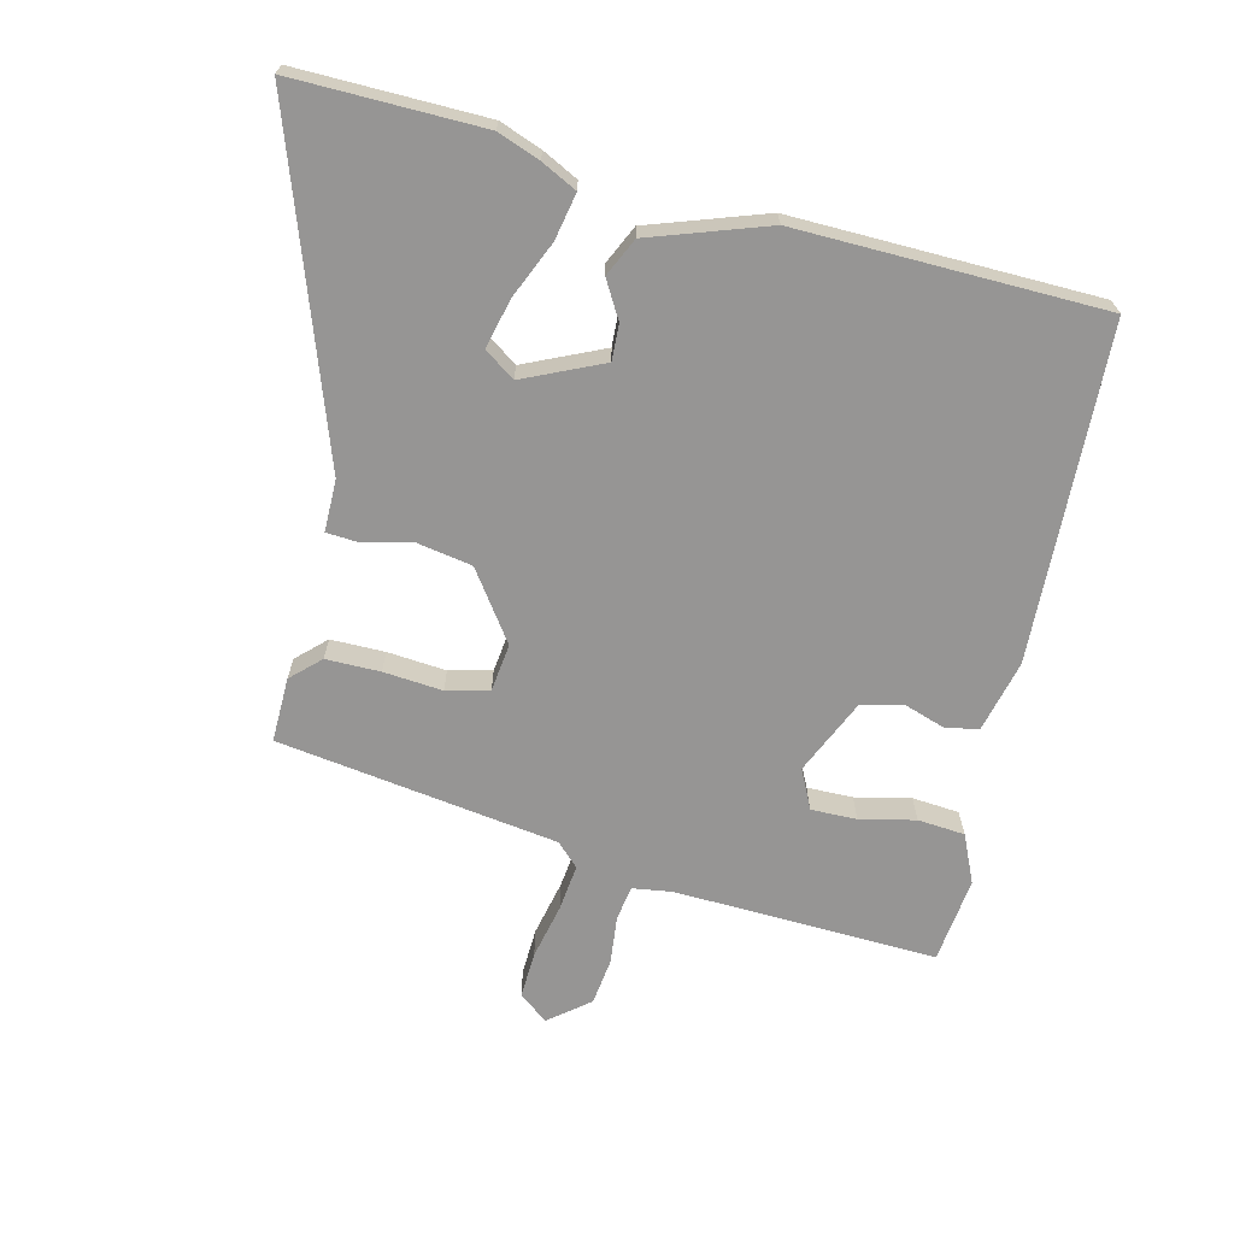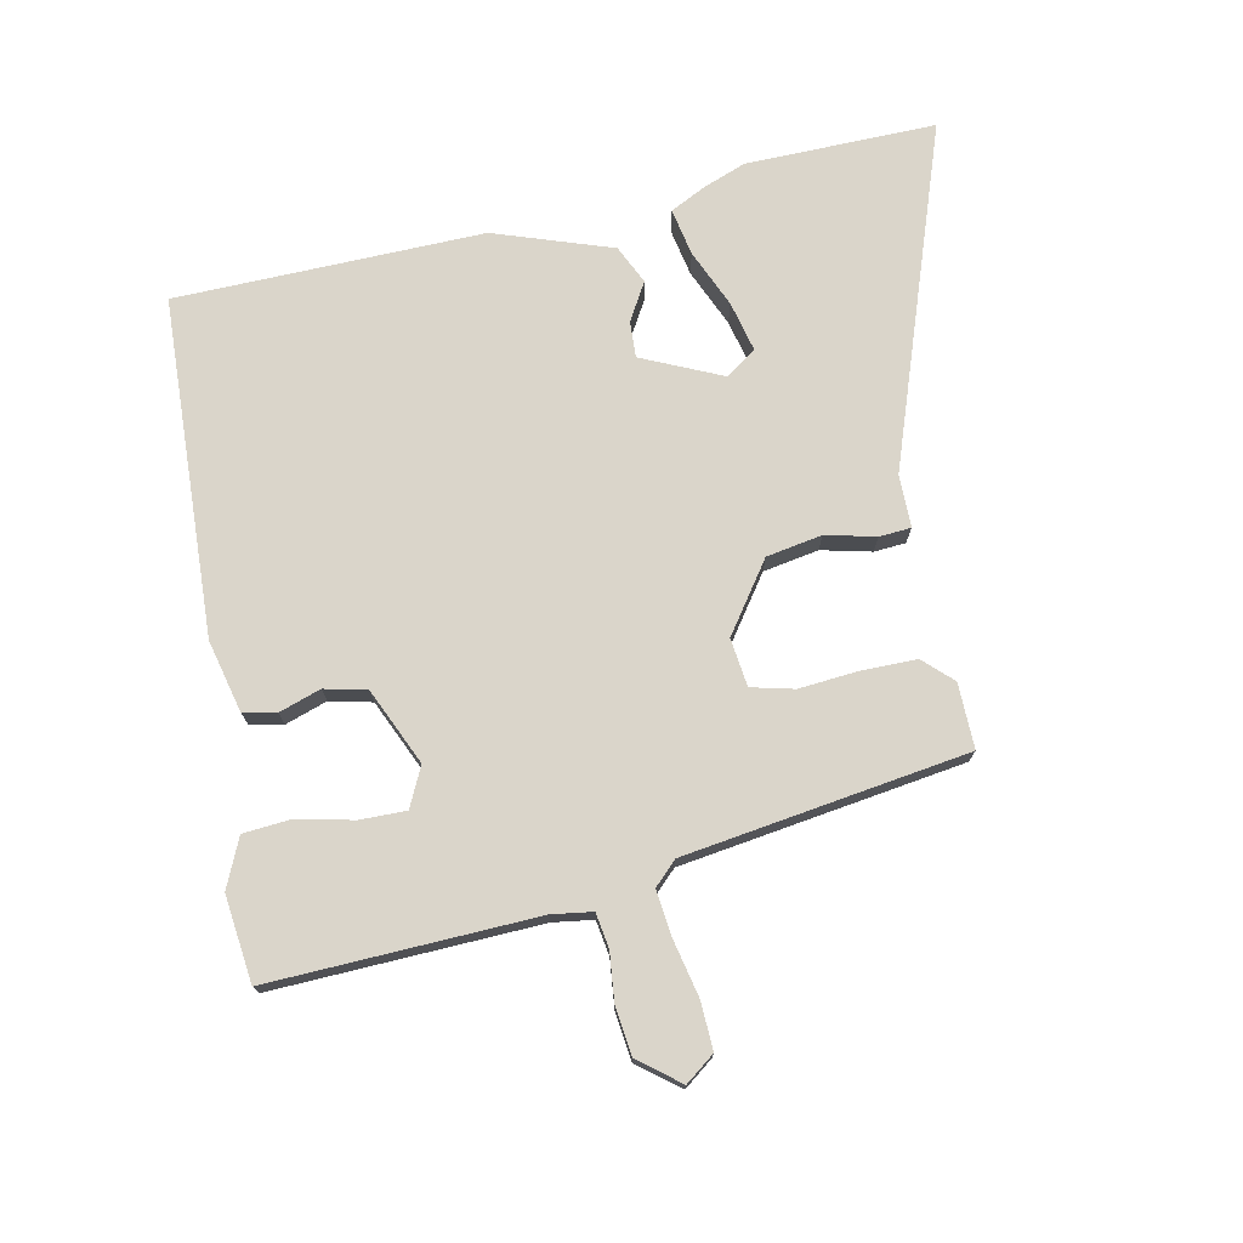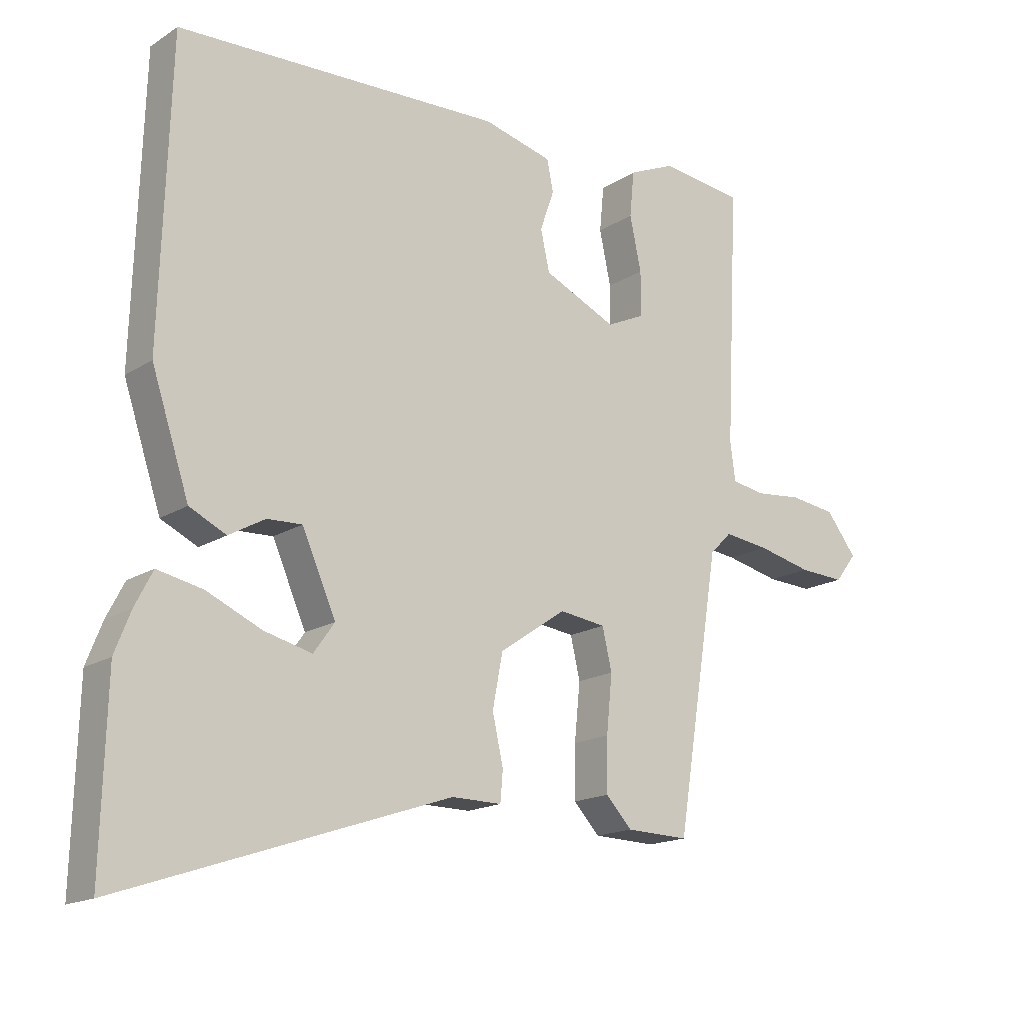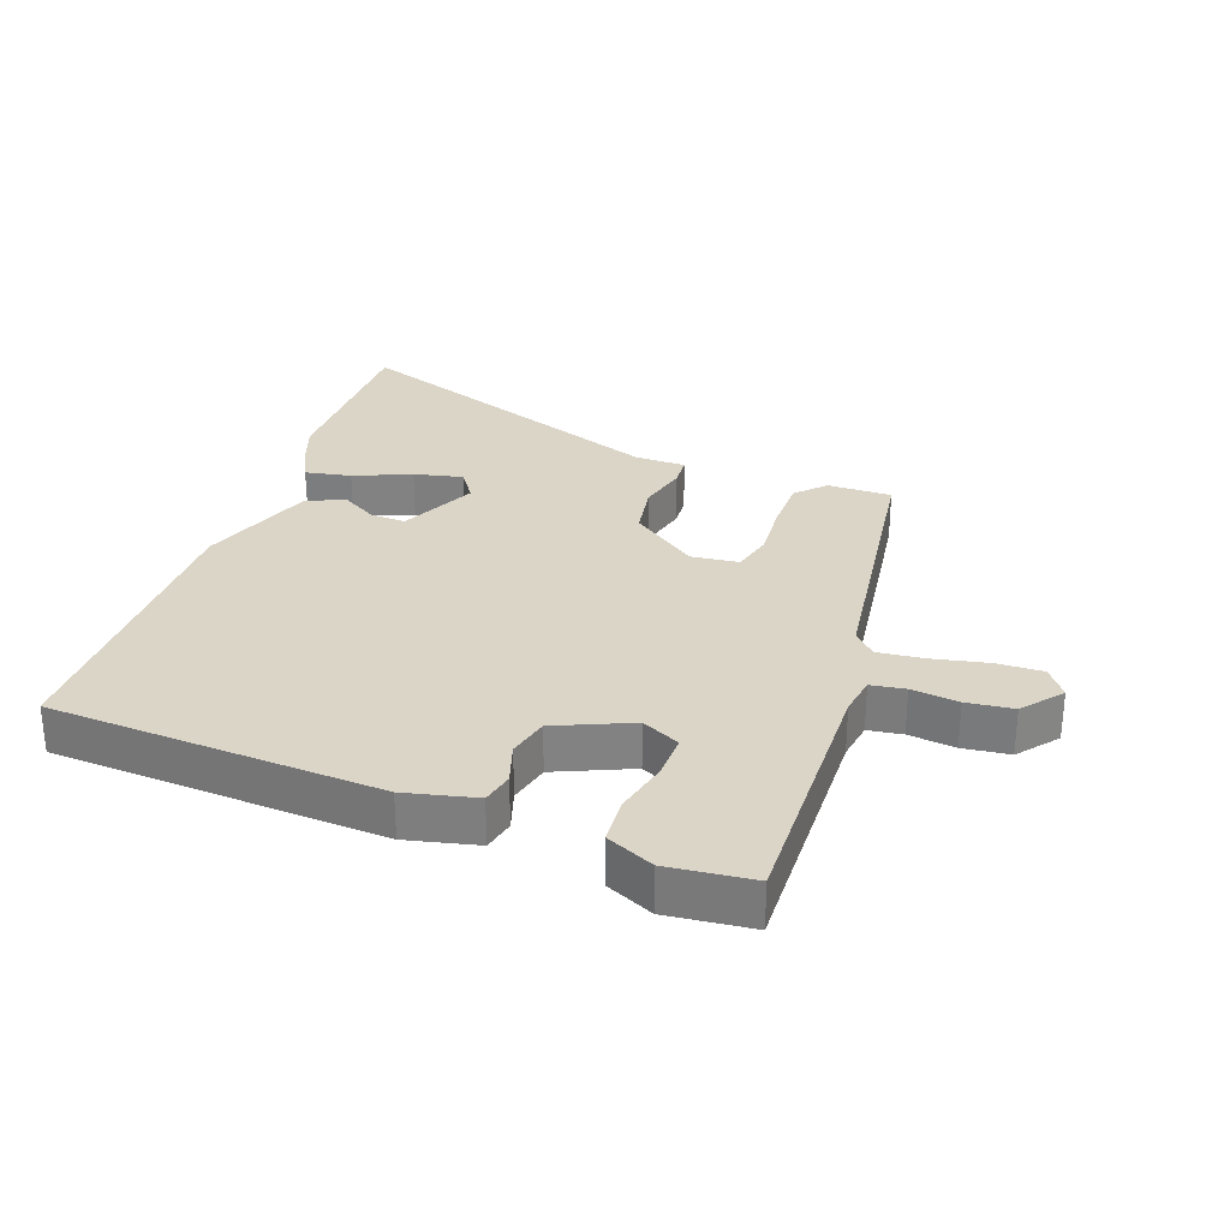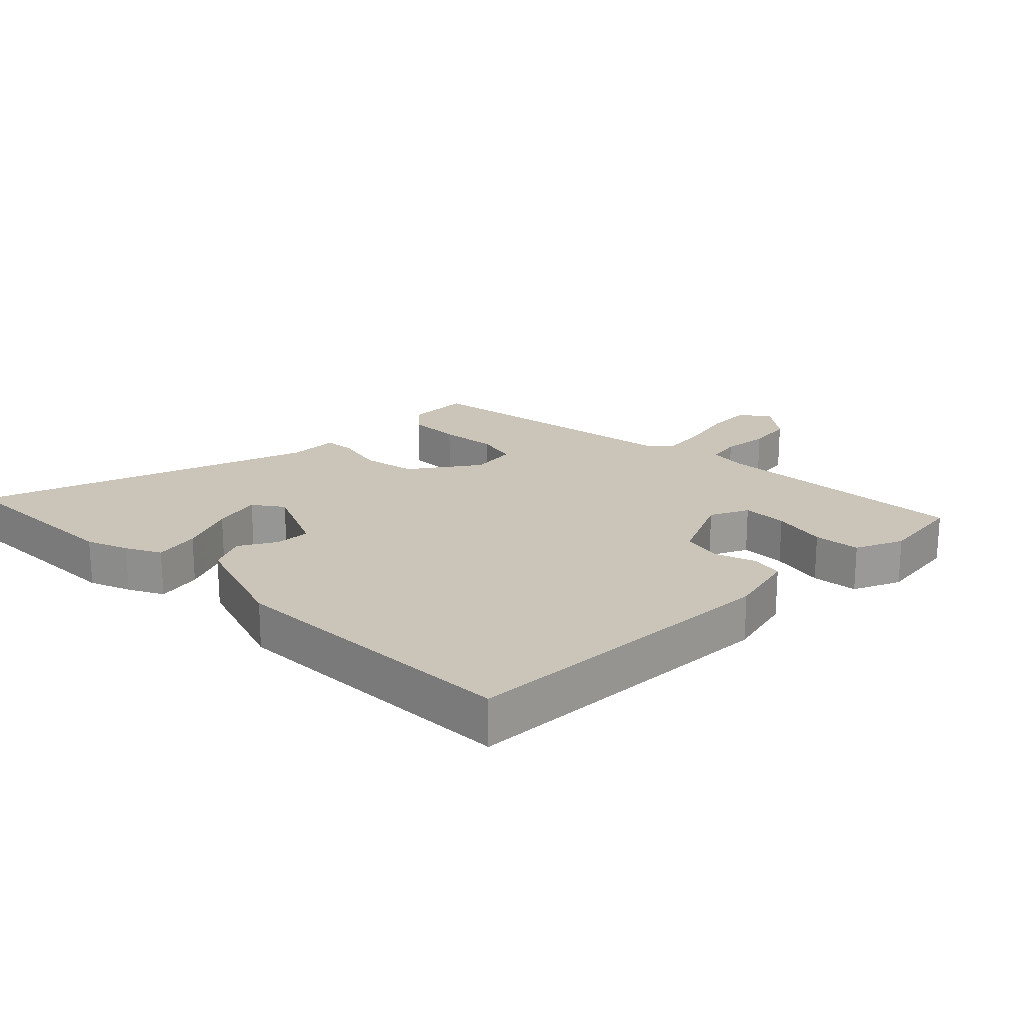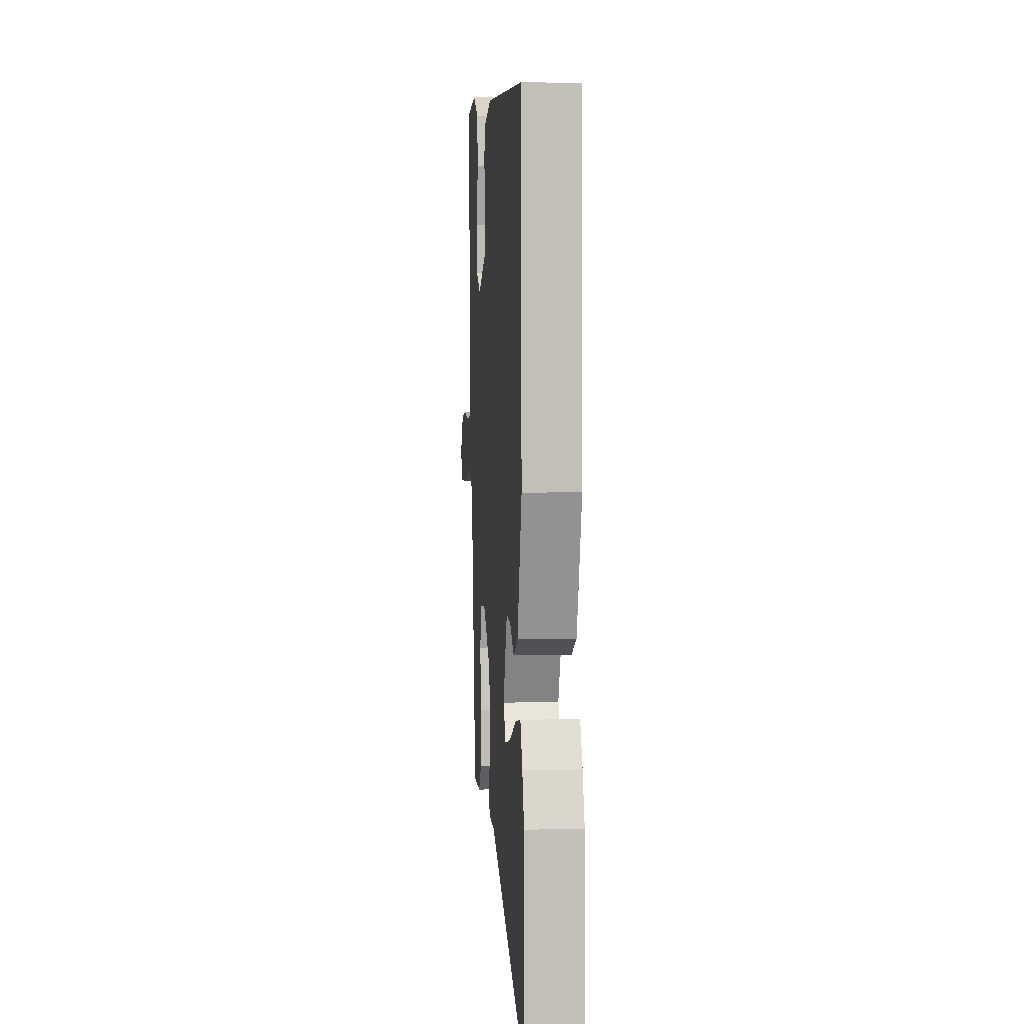
<metadata>
{"format":"obj","ext":"obj","renderer":"f3d","projection":"perspective","resolution":1024,"background":"white","views":[{"elev":-67.5,"azim":-102.9,"up":"+Y"},{"elev":74.2,"azim":79.1,"up":"+Y"},{"elev":-16.4,"azim":-38.1,"up":"+Z"},{"elev":29.5,"azim":21.1,"up":"+Y"},{"elev":20.3,"azim":-44.6,"up":"+Y"},{"elev":5.6,"azim":-94.4,"up":"+Z"}]}
</metadata>
<code>
v -0.444 0.07 0.495
v 0.068 0.07 0.511
v 0.177 0.07 0.483
v 0.187 0.07 0.433
v 0.165 0.07 0.37
v 0.179 0.07 0.306
v 0.294 0.07 0.253
v 0.354 0.07 0.281
v 0.354 0.07 0.351
v 0.336 0.07 0.436
v 0.343 0.07 0.508
v 0.417 0.07 0.54
v 0.548 0.07 0.523
v 0.528 0.07 0.121
v 0.536 0.07 0.06
v 0.589 0.07 0.051
v 0.662 0.07 0.058
v 0.734 0.07 0.048
v 0.782 0.07 -0.014
v 0.748 0.07 -0.058
v 0.676 0.07 -0.054
v 0.591 0.07 -0.034
v 0.52 0.07 -0.025
v 0.486 0.07 -0.059
v 0.418 0.07 -0.487
v 0.319 0.07 -0.484
v 0.278 0.07 -0.44
v 0.279 0.07 -0.357
v 0.288 0.07 -0.267
v 0.273 0.07 -0.202
v 0.2 0.07 -0.192
v 0.095 0.07 -0.264
v 0.079 0.07 -0.348
v 0.096 0.07 -0.424
v 0.092 0.07 -0.472
v 0.013 0.07 -0.471
v -0.504 0.07 -0.644
v -0.496 0.07 -0.356
v -0.471 0.07 -0.292
v -0.443 0.07 -0.238
v -0.372 0.07 -0.253
v -0.285 0.07 -0.292
v -0.21 0.07 -0.311
v -0.177 0.07 -0.265
v -0.23 0.07 -0.144
v -0.285 0.07 -0.146
v -0.342 0.07 -0.178
v -0.4 0.07 -0.15
v -0.459 0.07 0.029
v -0.444 0 0.495
v 0.068 0 0.511
v 0.177 0 0.483
v 0.187 0 0.433
v 0.165 0 0.37
v 0.179 0 0.306
v 0.294 0 0.253
v 0.354 0 0.281
v 0.354 0 0.351
v 0.336 0 0.436
v 0.343 0 0.508
v 0.417 0 0.54
v 0.548 0 0.523
v 0.528 0 0.121
v 0.536 0 0.06
v 0.589 0 0.051
v 0.662 0 0.058
v 0.734 0 0.048
v 0.782 0 -0.014
v 0.748 0 -0.058
v 0.676 0 -0.054
v 0.591 0 -0.034
v 0.52 0 -0.025
v 0.486 0 -0.059
v 0.418 0 -0.487
v 0.319 0 -0.484
v 0.278 0 -0.44
v 0.279 0 -0.357
v 0.288 0 -0.267
v 0.273 0 -0.202
v 0.2 0 -0.192
v 0.095 0 -0.264
v 0.079 0 -0.348
v 0.096 0 -0.424
v 0.092 0 -0.472
v 0.013 0 -0.471
v -0.504 0 -0.644
v -0.496 0 -0.356
v -0.471 0 -0.292
v -0.443 0 -0.238
v -0.372 0 -0.253
v -0.285 0 -0.292
v -0.21 0 -0.311
v -0.177 0 -0.265
v -0.23 0 -0.144
v -0.285 0 -0.146
v -0.342 0 -0.178
v -0.4 0 -0.15
v -0.459 0 0.029
f 3 4 5
f 2 3 5
f 1 2 5
f 49 1 5
f 48 49 5
f 47 48 5
f 46 47 5
f 45 46 5 6
f 44 45 6 7
f 43 44 7 8
f 40 41 42
f 39 40 42
f 38 39 42
f 37 38 42
f 36 37 42
f 36 42 43
f 35 36 43
f 34 35 43
f 33 34 43
f 32 33 43
f 31 32 43 8
f 27 28 29
f 26 27 29
f 25 26 29
f 24 25 29
f 24 29 30
f 30 31 8
f 24 30 8
f 23 24 8
f 20 21 22
f 19 20 22
f 18 19 22
f 17 18 22
f 16 17 22
f 15 16 22 23
f 12 13 14
f 11 12 14
f 10 11 14
f 9 10 14
f 14 15 23
f 9 14 23
f 8 9 23
f 54 53 52
f 54 52 51
f 54 51 50
f 54 50 98
f 54 98 97
f 54 97 96
f 54 96 95
f 55 54 95 94
f 56 55 94 93
f 57 56 93 92
f 91 90 89
f 91 89 88
f 91 88 87
f 91 87 86
f 91 86 85
f 92 91 85
f 92 85 84
f 92 84 83
f 92 83 82
f 92 82 81
f 57 92 81 80
f 78 77 76
f 78 76 75
f 78 75 74
f 78 74 73
f 79 78 73
f 57 80 79
f 57 79 73
f 57 73 72
f 71 70 69
f 71 69 68
f 71 68 67
f 71 67 66
f 71 66 65
f 72 71 65 64
f 63 62 61
f 63 61 60
f 63 60 59
f 63 59 58
f 72 64 63
f 72 63 58
f 72 58 57
f 1 50 51 2
f 2 51 52 3
f 3 52 53 4
f 4 53 54 5
f 5 54 55 6
f 6 55 56 7
f 7 56 57 8
f 8 57 58 9
f 9 58 59 10
f 10 59 60 11
f 11 60 61 12
f 12 61 62 13
f 13 62 63 14
f 14 63 64 15
f 15 64 65 16
f 16 65 66 17
f 17 66 67 18
f 18 67 68 19
f 19 68 69 20
f 20 69 70 21
f 21 70 71 22
f 22 71 72 23
f 23 72 73 24
f 24 73 74 25
f 25 74 75 26
f 26 75 76 27
f 27 76 77 28
f 28 77 78 29
f 29 78 79 30
f 30 79 80 31
f 31 80 81 32
f 32 81 82 33
f 33 82 83 34
f 34 83 84 35
f 35 84 85 36
f 36 85 86 37
f 37 86 87 38
f 38 87 88 39
f 39 88 89 40
f 40 89 90 41
f 41 90 91 42
f 42 91 92 43
f 43 92 93 44
f 44 93 94 45
f 45 94 95 46
f 46 95 96 47
f 47 96 97 48
f 48 97 98 49
f 49 98 50 1

</code>
